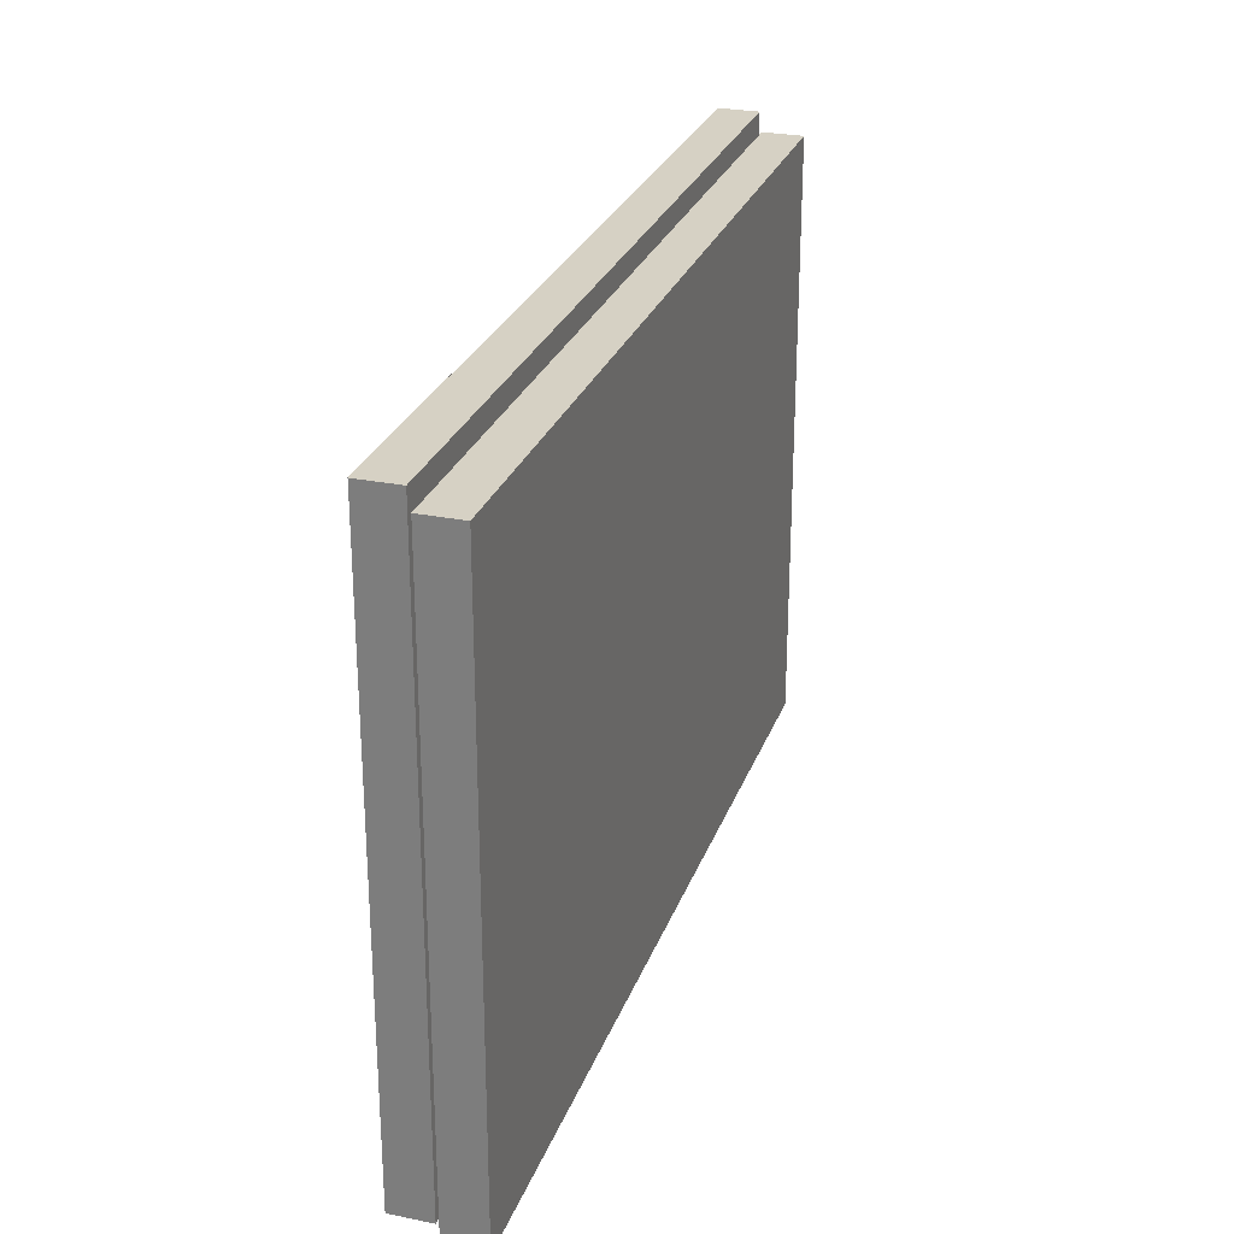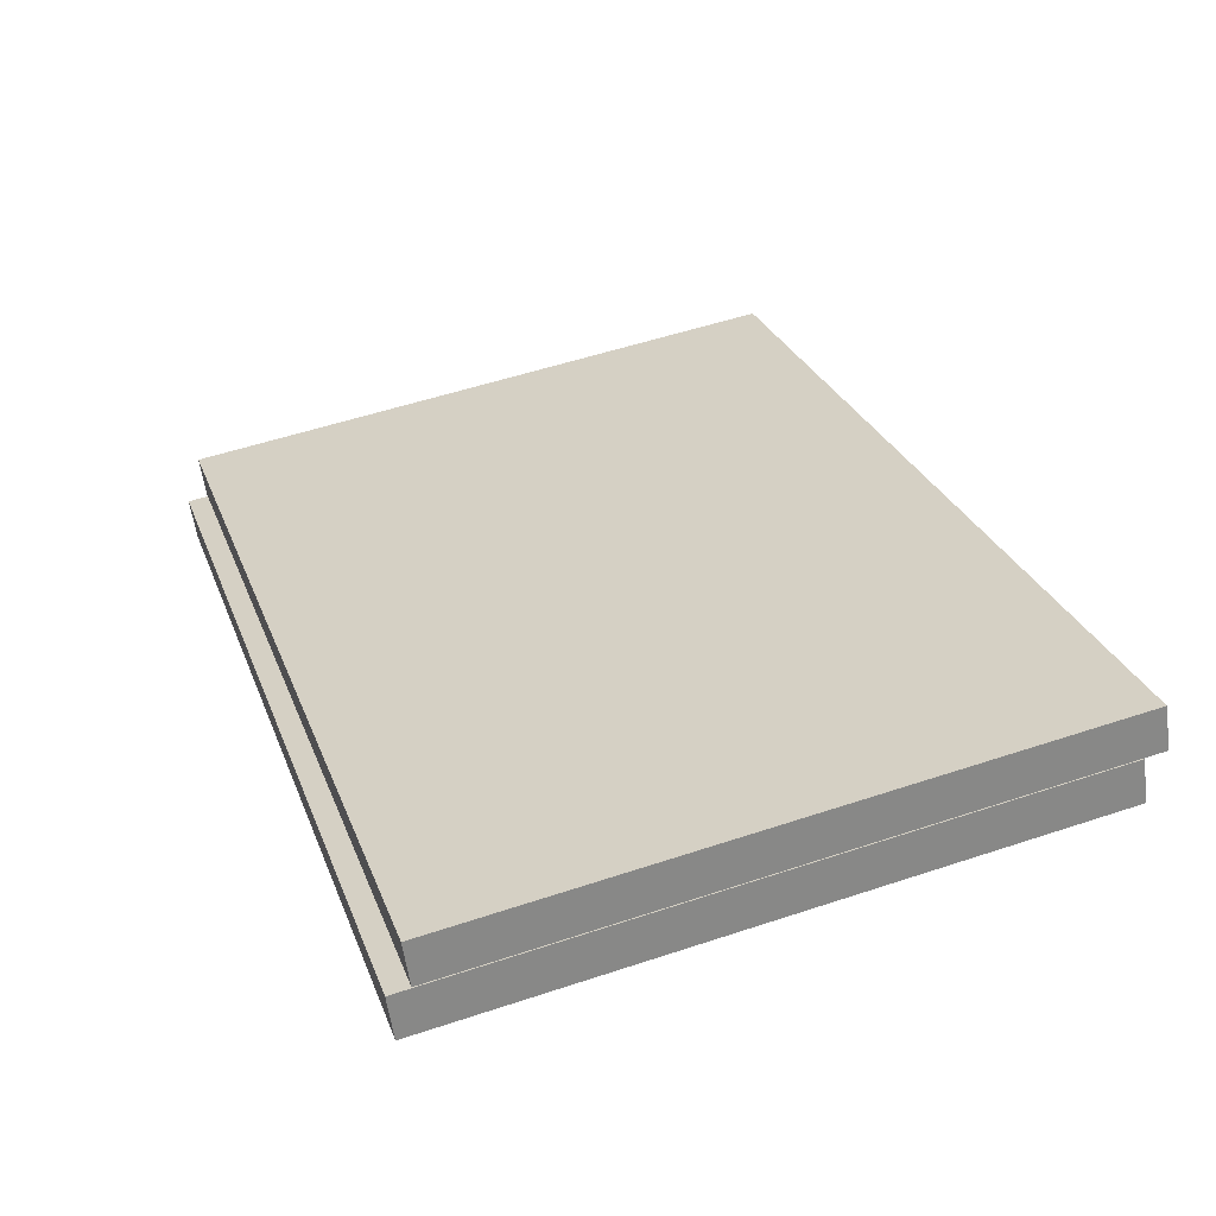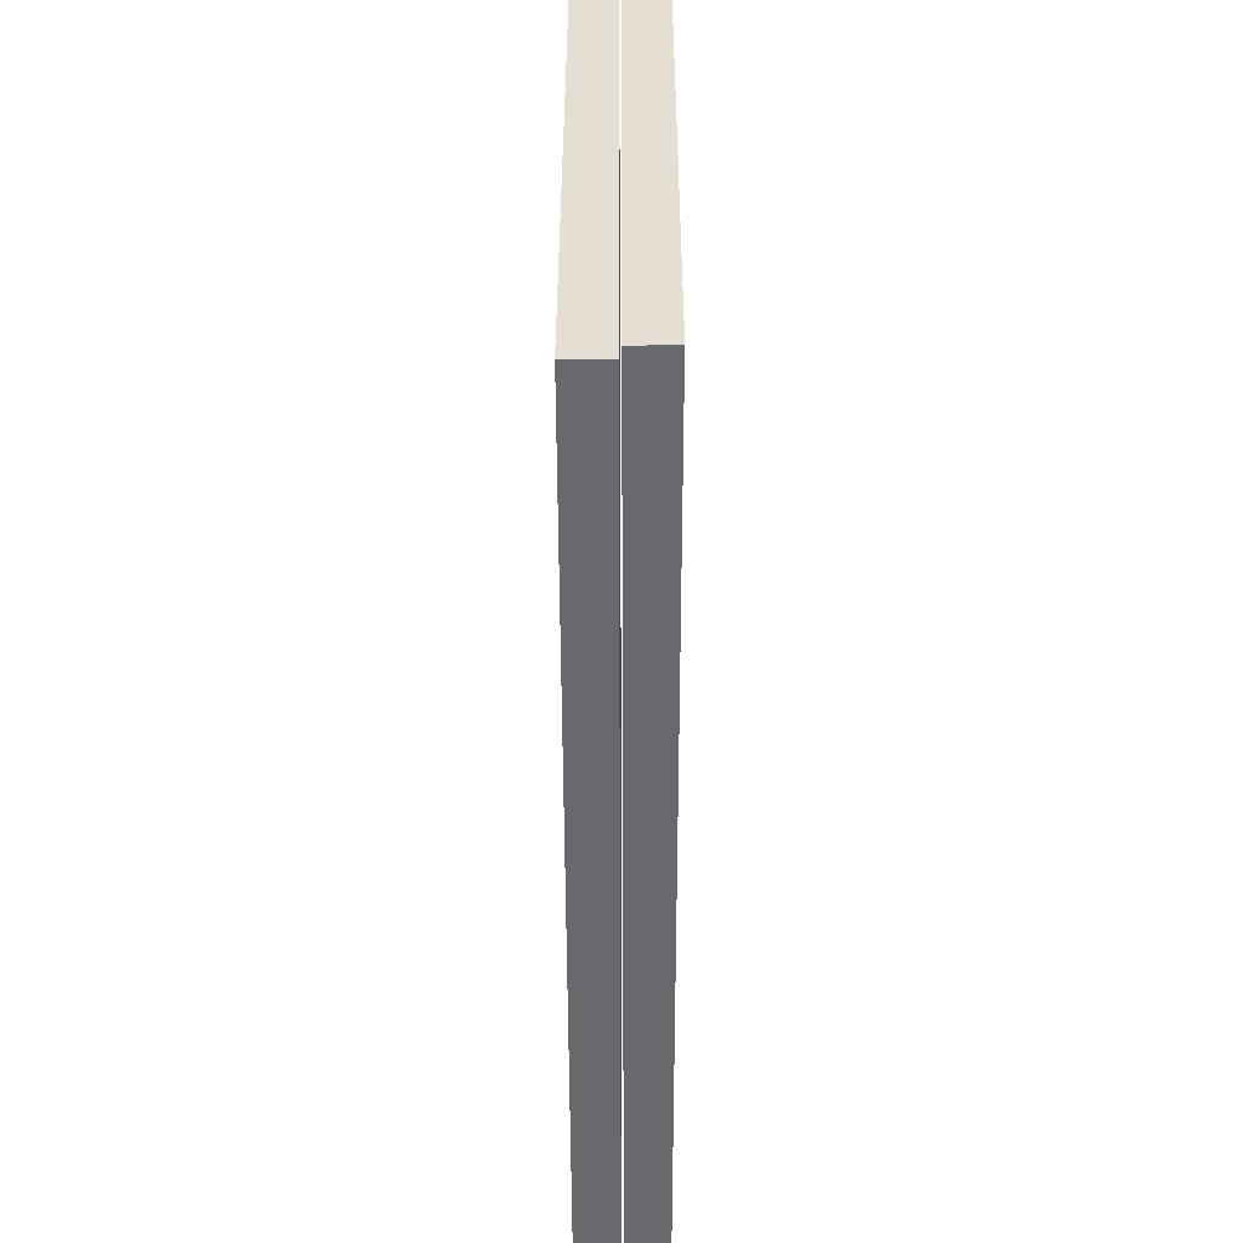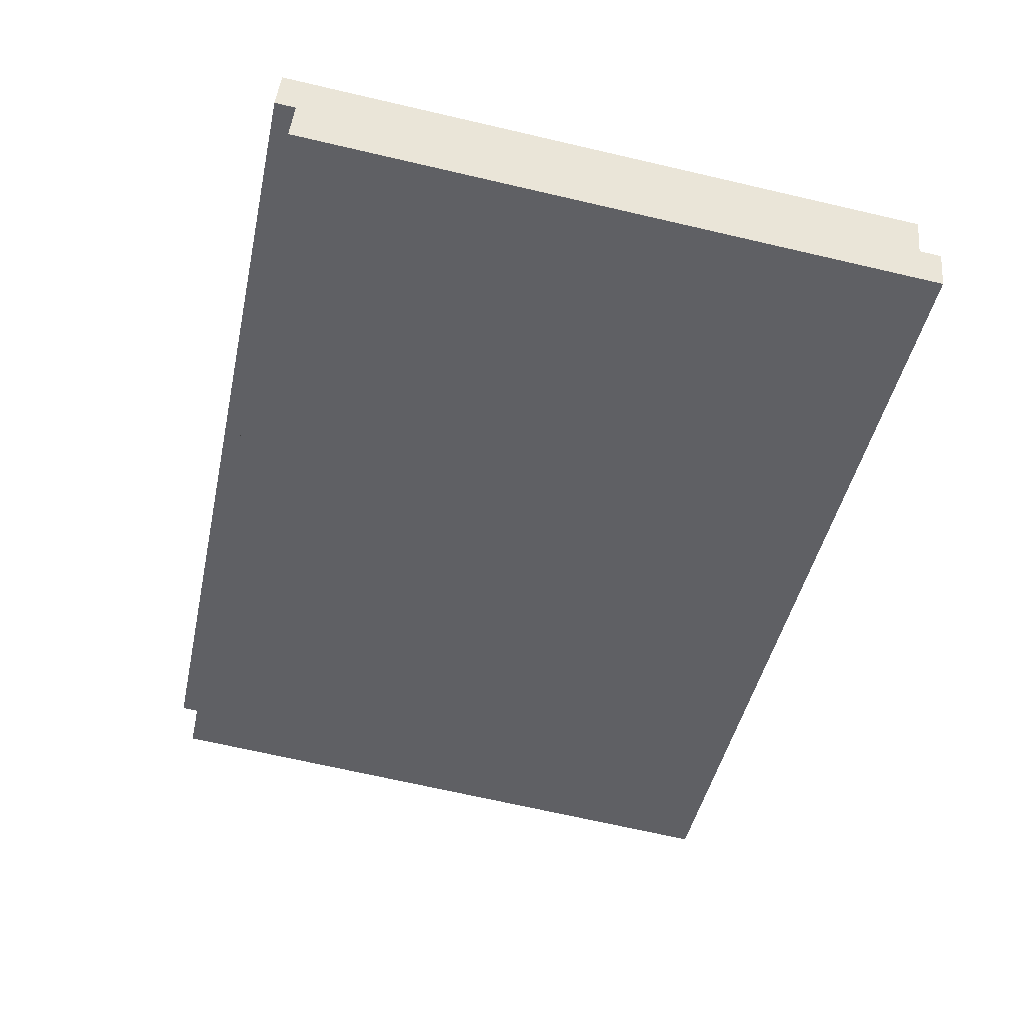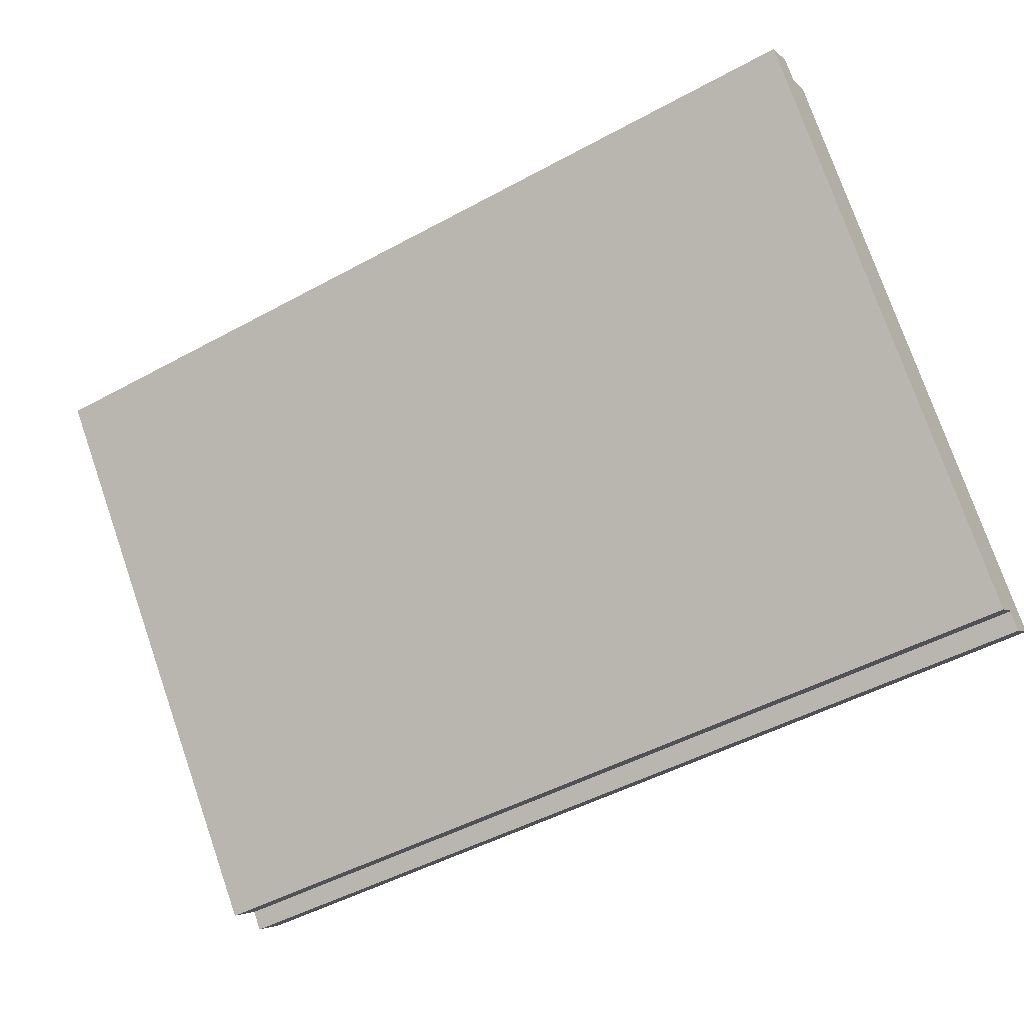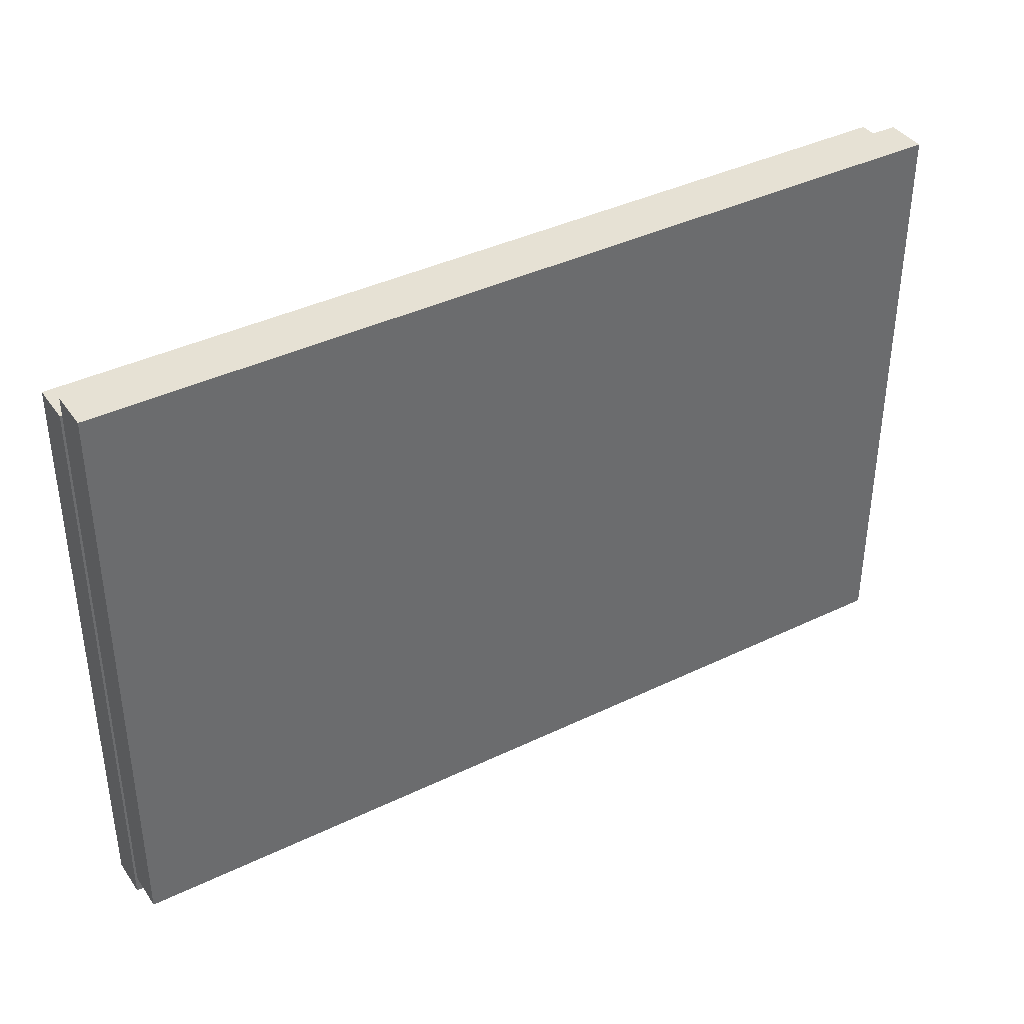
<metadata>
{"format":"obj","ext":"obj","renderer":"f3d","projection":"perspective","resolution":1024,"background":"white","views":[{"elev":27.0,"azim":-97.9,"up":"+Z"},{"elev":53.8,"azim":-109.5,"up":"+Y"},{"elev":-52.8,"azim":64.7,"up":"+Z"},{"elev":-69.6,"azim":77.0,"up":"+Y"},{"elev":76.5,"azim":160.8,"up":"+Y"},{"elev":39.2,"azim":123.5,"up":"+Z"}]}
</metadata>
<code>
o Cube.021
v -2.714 1.522 13.58
v -2.706 1.539 13.58
v -2.714 1.522 13.3
v -2.706 1.539 13.3
v -2.331 1.339 13.58
v -2.322 1.357 13.58
v -2.331 1.339 13.3
v -2.322 1.357 13.3
v -2.706 1.54 13.59
v -2.698 1.558 13.59
v -2.706 1.54 13.3
v -2.698 1.558 13.3
v -2.322 1.358 13.59
v -2.314 1.376 13.59
v -2.322 1.358 13.3
v -2.314 1.376 13.3
f 1 2 4 3
f 3 4 8 7
f 7 8 6 5
f 5 6 2 1
f 3 7 5 1
f 8 4 2 6
f 9 10 12 11
f 11 12 16 15
f 15 16 14 13
f 13 14 10 9
f 11 15 13 9
f 16 12 10 14

</code>
